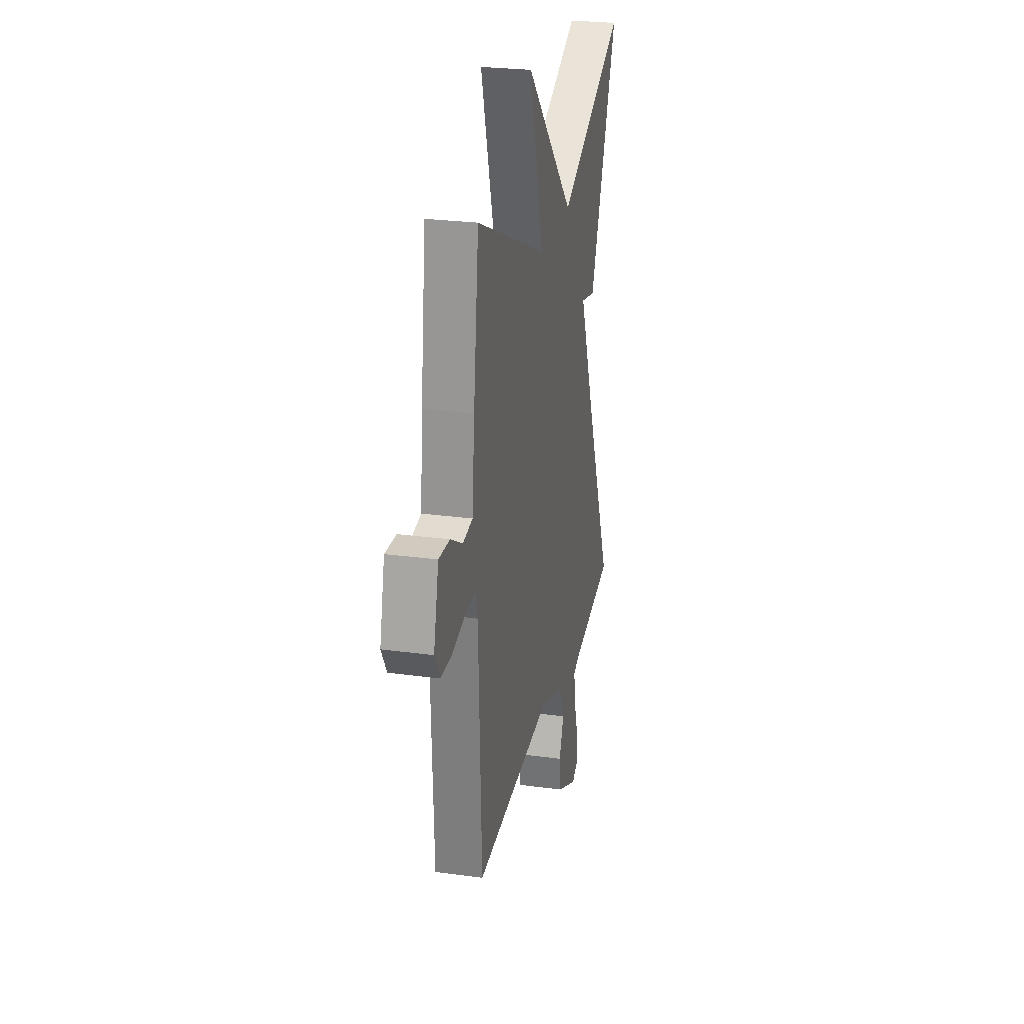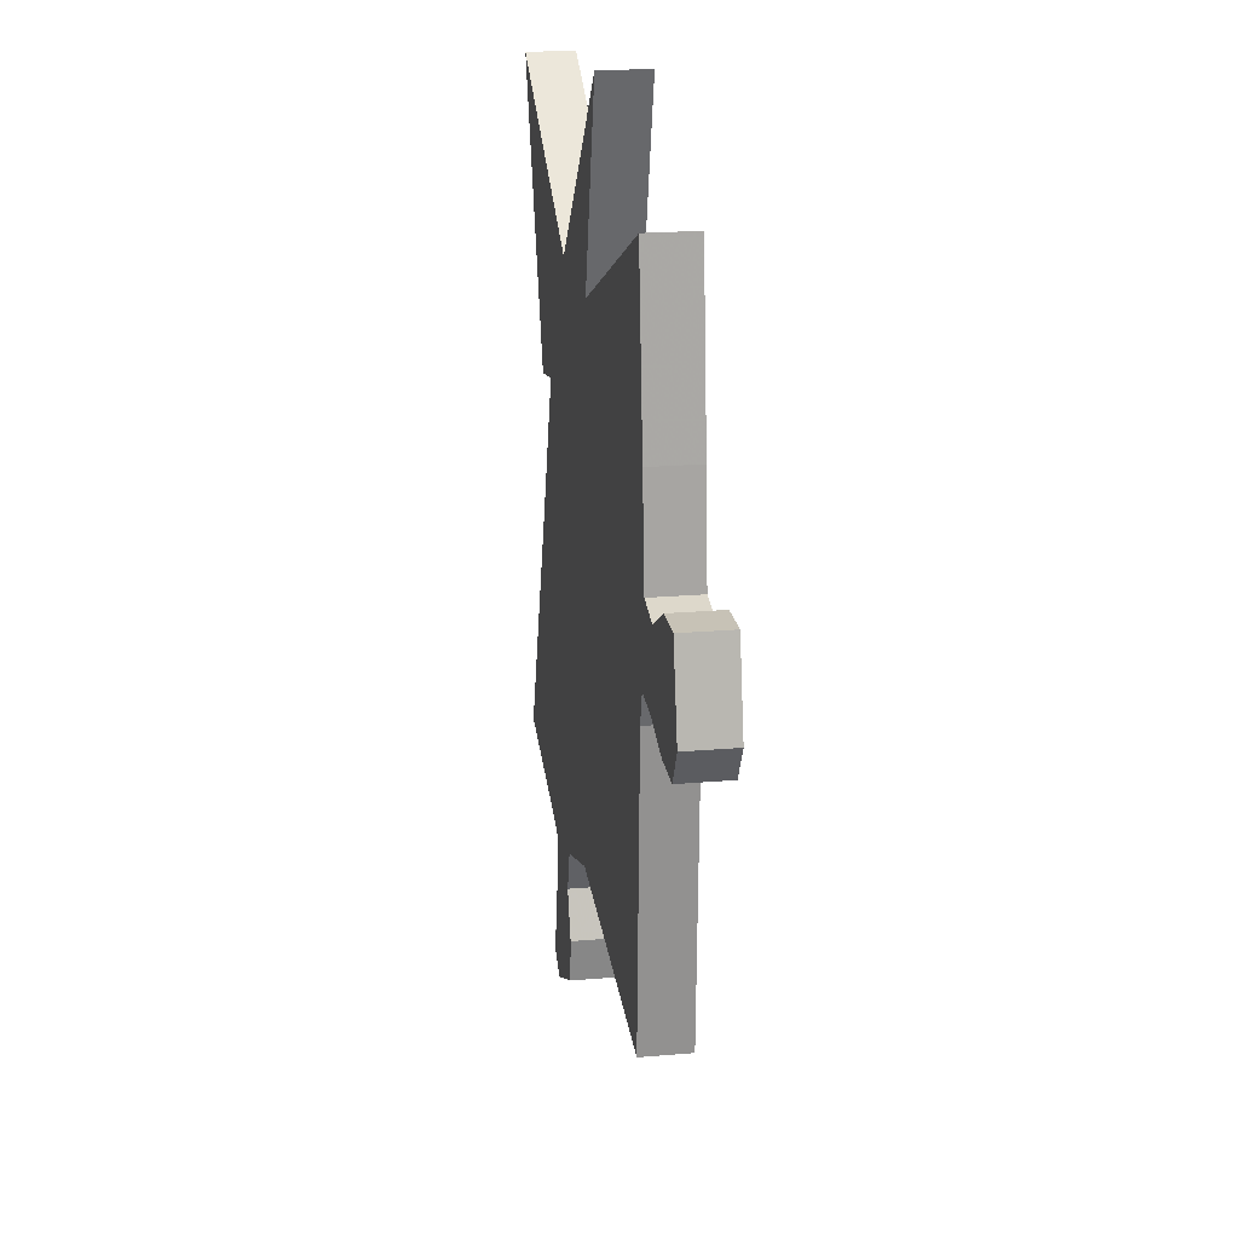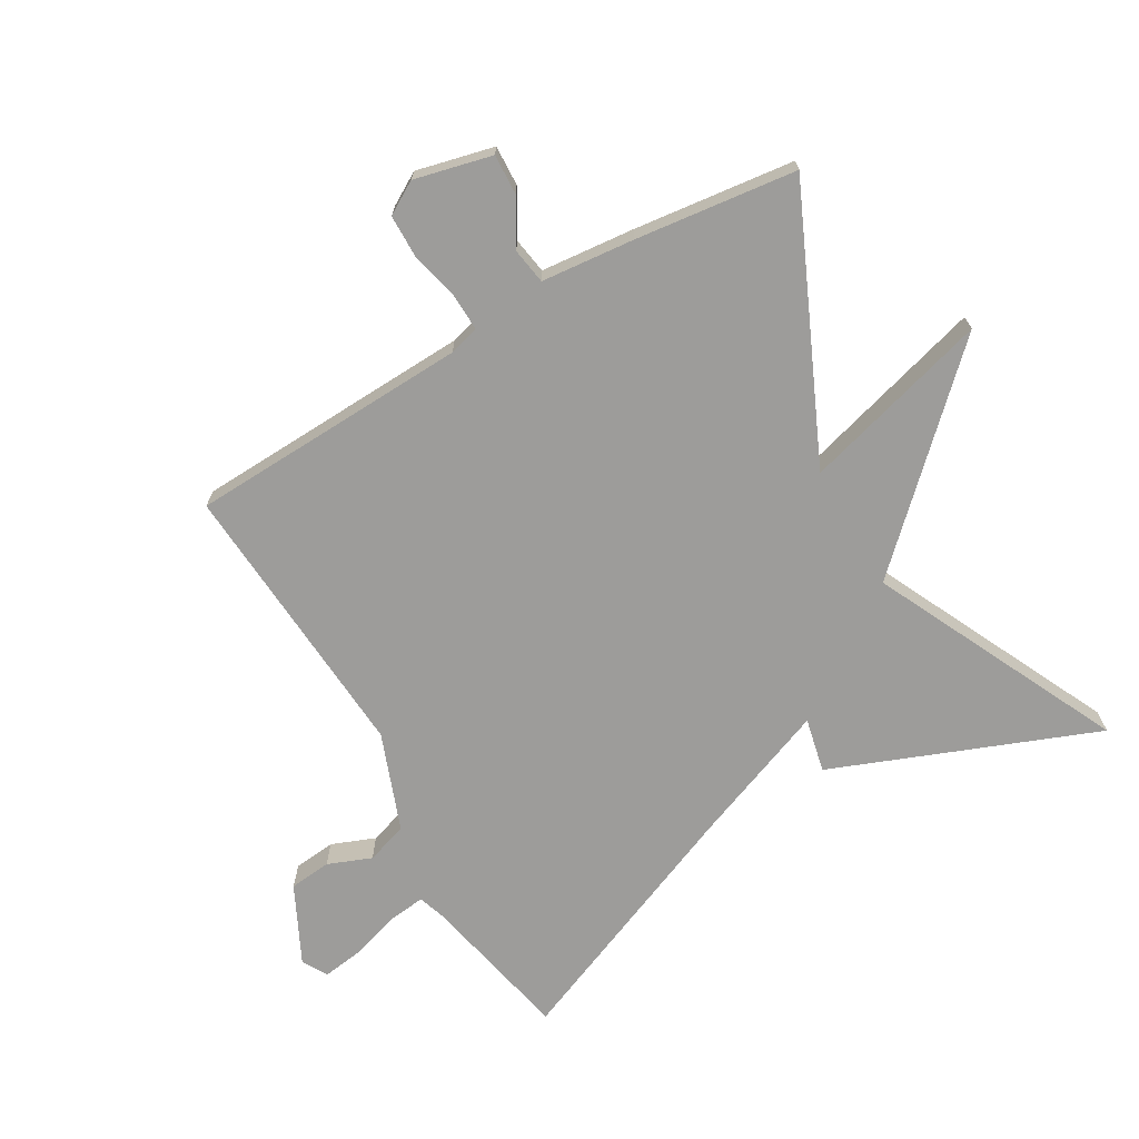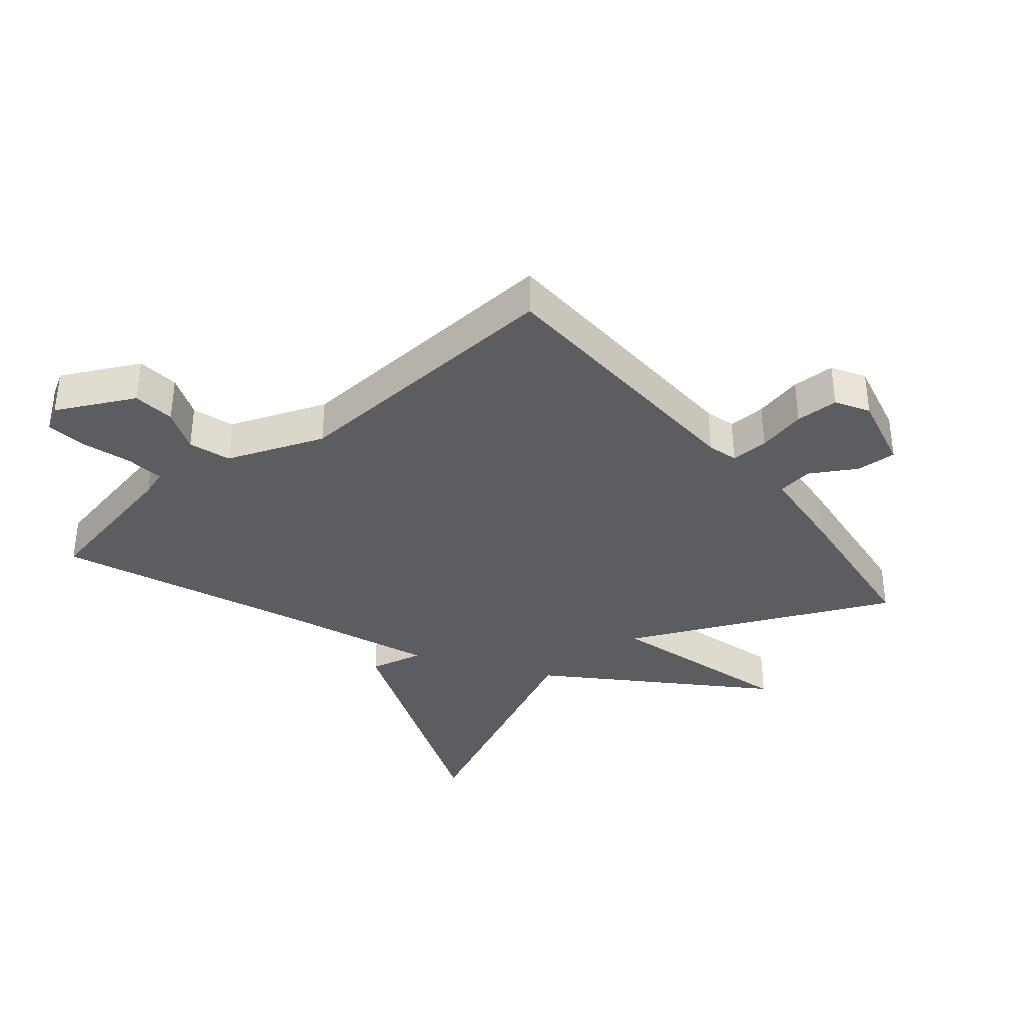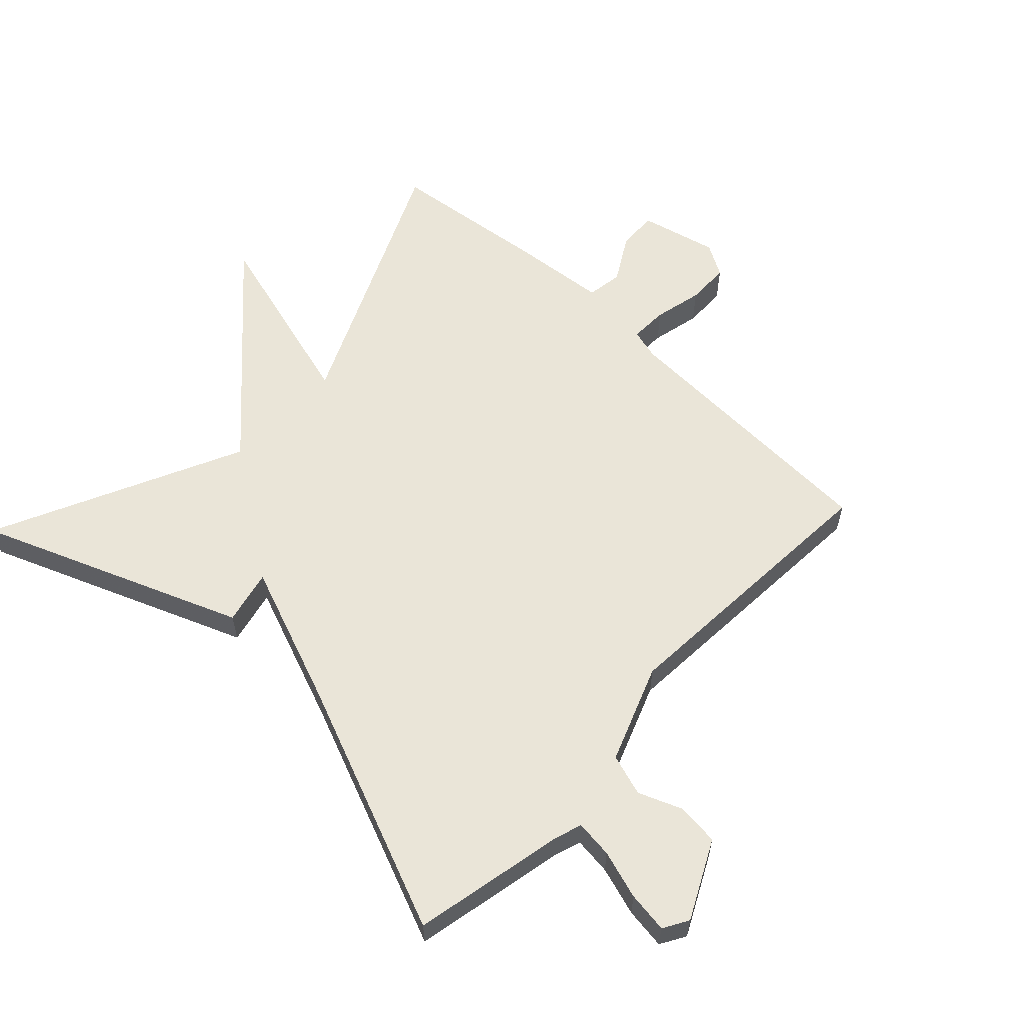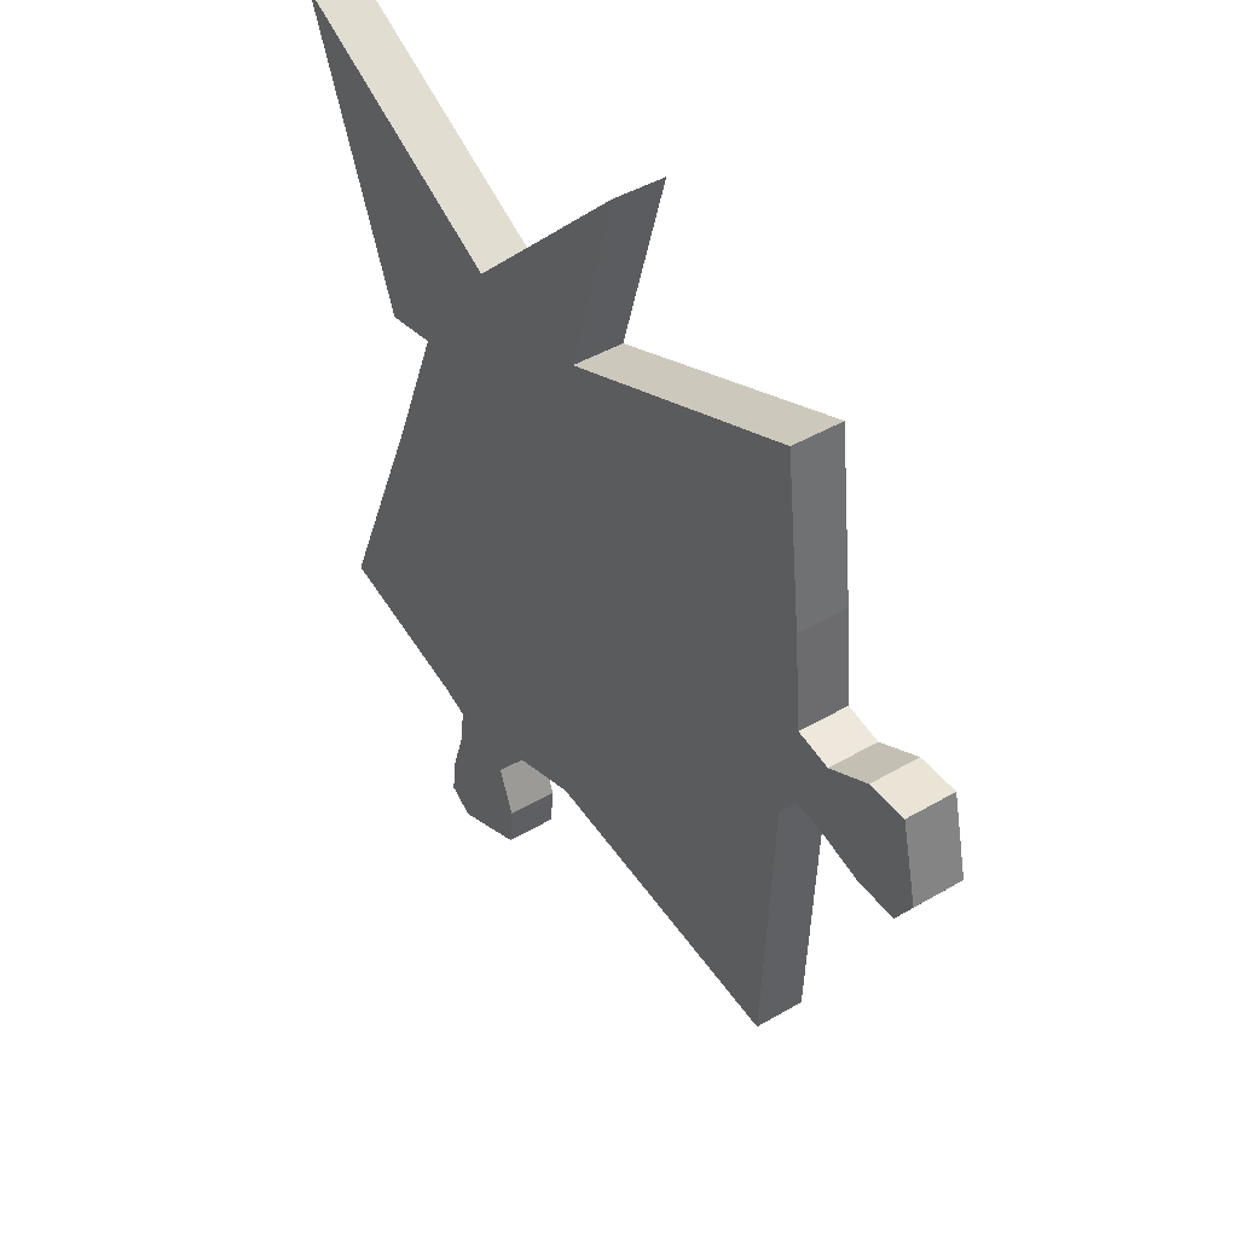
<metadata>
{"format":"obj","ext":"obj","renderer":"f3d","projection":"perspective","resolution":1024,"background":"white","views":[{"elev":26.2,"azim":-77.9,"up":"+Z"},{"elev":22.0,"azim":-98.6,"up":"+Z"},{"elev":-70.1,"azim":-59.9,"up":"+Y"},{"elev":-36.0,"azim":-140.8,"up":"+Y"},{"elev":59.2,"azim":133.2,"up":"+Y"},{"elev":45.8,"azim":-123.8,"up":"+Z"}]}
</metadata>
<code>
v 0.5 0.07 -0.5
v 0.261 0.07 -0.55
v 0.219 0.07 -0.564
v 0.226 0.07 -0.623
v 0.25 0.07 -0.699
v 0.259 0.07 -0.763
v 0.22 0.07 -0.786
v 0.099 0.07 -0.726
v 0.092 0.07 -0.66
v 0.119 0.07 -0.592
v 0.098 0.07 -0.527
v -0.054 0.07 -0.47
v -0.5 0.07 -0.5
v -0.518 0.07 -0.062
v -0.531 0.07 -0.015
v -0.59 0.07 -0.017
v -0.666 0.07 -0.035
v -0.733 0.07 -0.034
v -0.763 0.07 0.017
v -0.734 0.07 0.138
v -0.671 0.07 0.135
v -0.6 0.07 0.094
v -0.544 0.07 0.103
v -0.53 0.07 0.249
v -0.5 0.07 0.5
v -0.088 0.07 0.314
v -0.171 0.07 0.607
v 0.112 0.07 0.314
v 0.5 0.07 0.5
v 0.339 0.07 0.09
v 0.254 0.07 0.109
v 0.339 0.07 -0.11
v 0.5 0 -0.5
v 0.261 0 -0.55
v 0.219 0 -0.564
v 0.226 0 -0.623
v 0.25 0 -0.699
v 0.259 0 -0.763
v 0.22 0 -0.786
v 0.099 0 -0.726
v 0.092 0 -0.66
v 0.119 0 -0.592
v 0.098 0 -0.527
v -0.054 0 -0.47
v -0.5 0 -0.5
v -0.518 0 -0.062
v -0.531 0 -0.015
v -0.59 0 -0.017
v -0.666 0 -0.035
v -0.733 0 -0.034
v -0.763 0 0.017
v -0.734 0 0.138
v -0.671 0 0.135
v -0.6 0 0.094
v -0.544 0 0.103
v -0.53 0 0.249
v -0.5 0 0.5
v -0.088 0 0.314
v -0.171 0 0.607
v 0.112 0 0.314
v 0.5 0 0.5
v 0.339 0 0.09
v 0.254 0 0.109
v 0.339 0 -0.11
f 28 29 30 31
f 28 31 32
f 27 28 32
f 26 27 32
f 32 1 2
f 26 32 2
f 25 26 2
f 24 25 2
f 23 24 2
f 20 21 22
f 19 20 22
f 18 19 22
f 17 18 22
f 16 17 22
f 15 16 22 23
f 23 2 3
f 15 23 3
f 14 15 3
f 12 13 14
f 11 12 14 3
f 8 9 10
f 7 8 10
f 6 7 10
f 5 6 10
f 4 5 10
f 3 4 10 11
f 63 62 61 60
f 64 63 60
f 64 60 59
f 64 59 58
f 34 33 64
f 34 64 58
f 34 58 57
f 34 57 56
f 34 56 55
f 54 53 52
f 54 52 51
f 54 51 50
f 54 50 49
f 54 49 48
f 55 54 48 47
f 35 34 55
f 35 55 47
f 35 47 46
f 46 45 44
f 35 46 44 43
f 42 41 40
f 42 40 39
f 42 39 38
f 42 38 37
f 42 37 36
f 43 42 36 35
f 1 33 34 2
f 2 34 35 3
f 3 35 36 4
f 4 36 37 5
f 5 37 38 6
f 6 38 39 7
f 7 39 40 8
f 8 40 41 9
f 9 41 42 10
f 10 42 43 11
f 11 43 44 12
f 12 44 45 13
f 13 45 46 14
f 14 46 47 15
f 15 47 48 16
f 16 48 49 17
f 17 49 50 18
f 18 50 51 19
f 19 51 52 20
f 20 52 53 21
f 21 53 54 22
f 22 54 55 23
f 23 55 56 24
f 24 56 57 25
f 25 57 58 26
f 26 58 59 27
f 27 59 60 28
f 28 60 61 29
f 29 61 62 30
f 30 62 63 31
f 31 63 64 32
f 32 64 33 1

</code>
